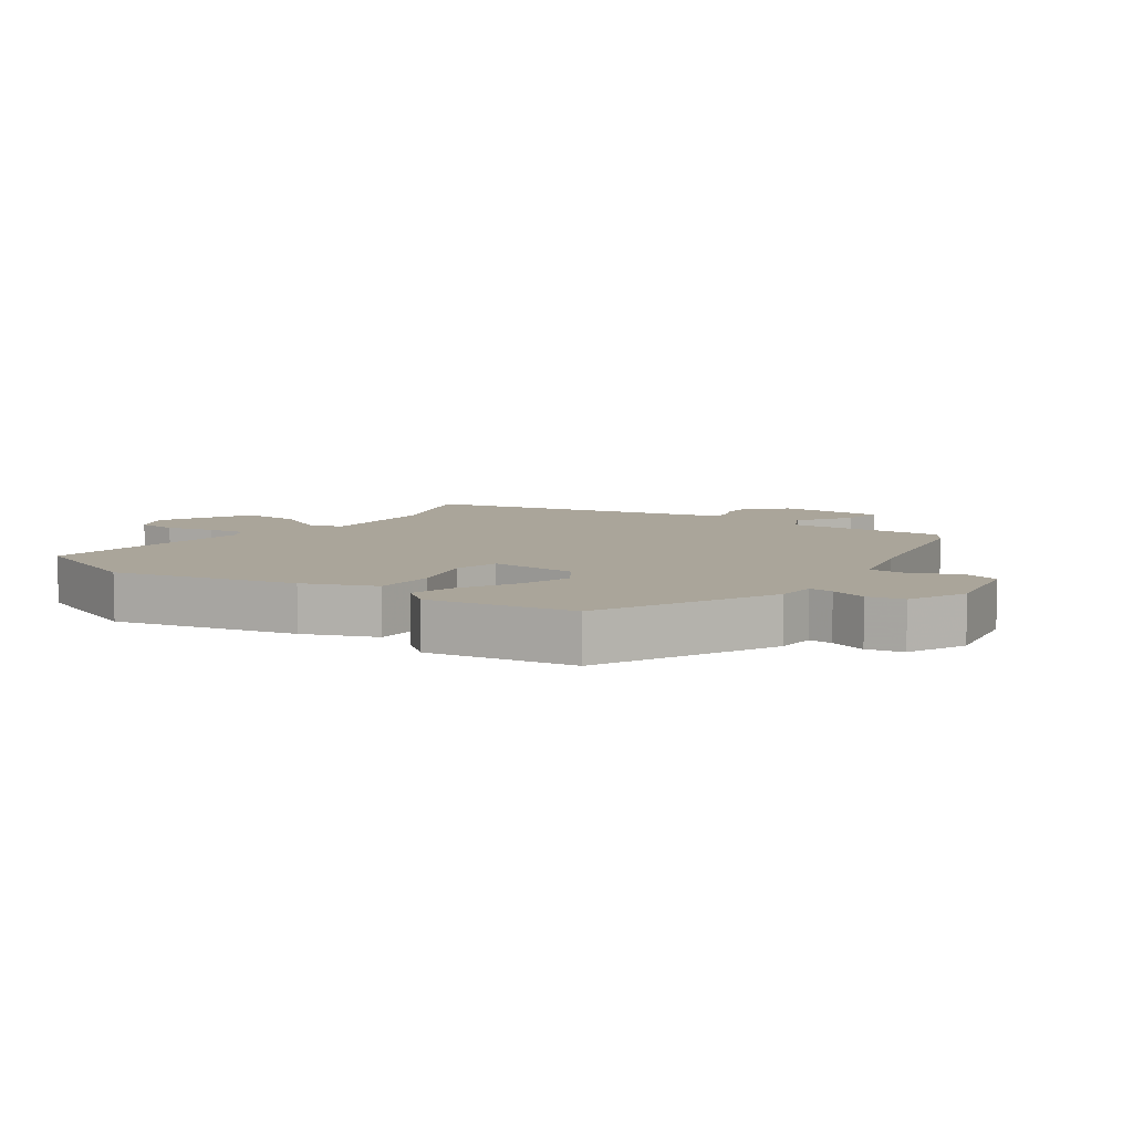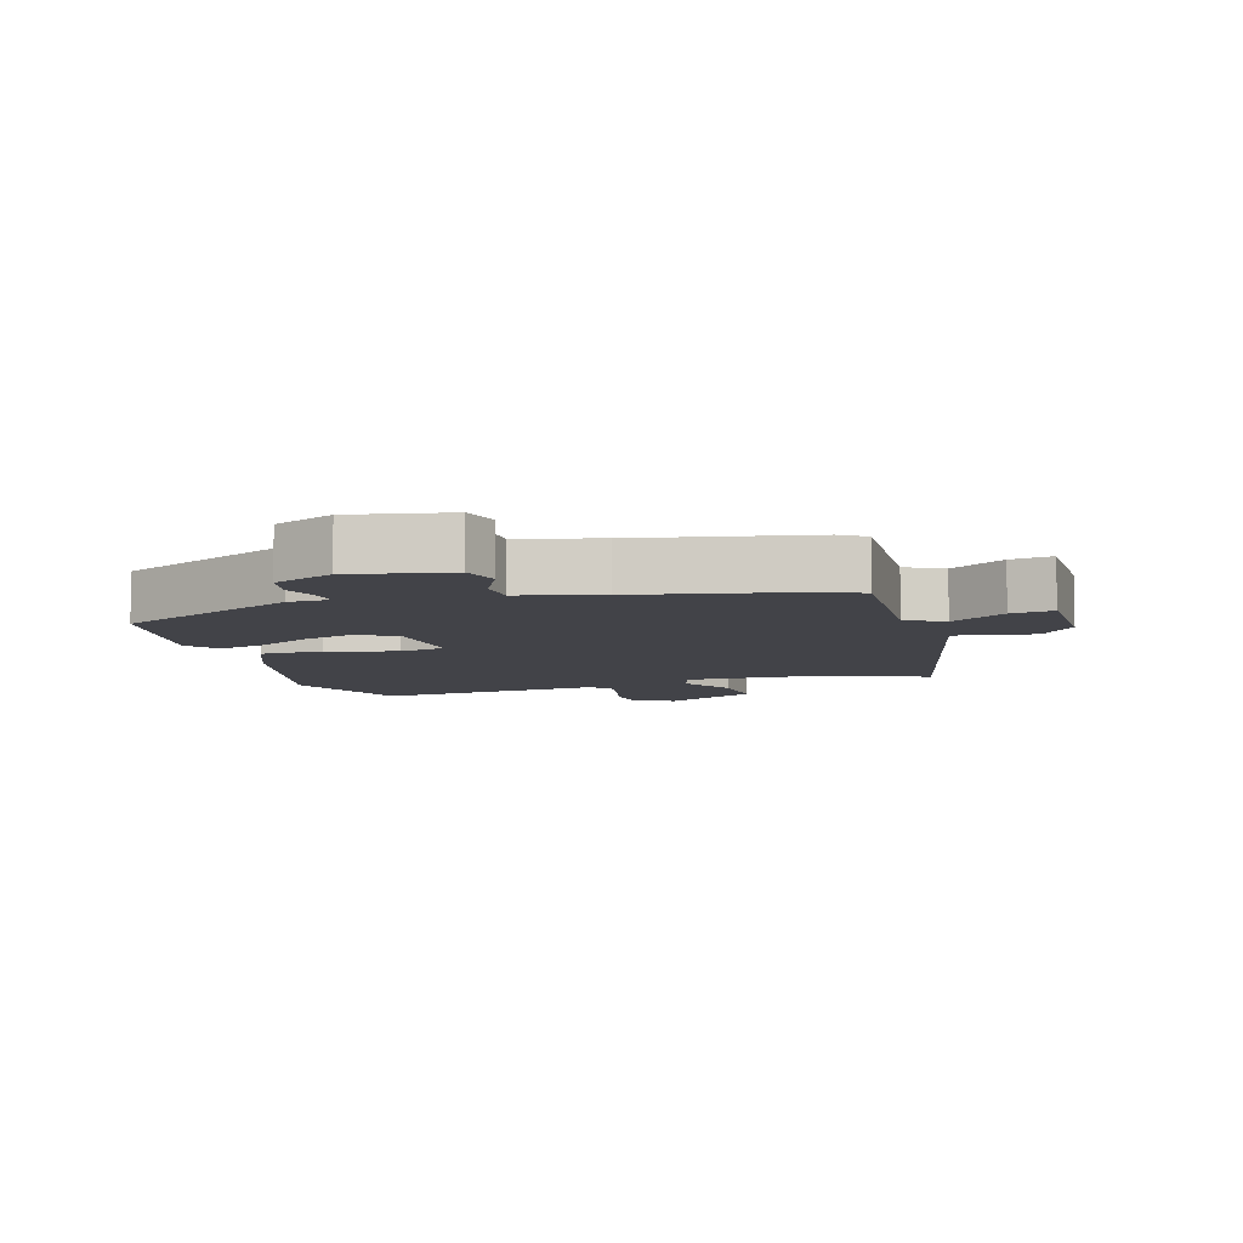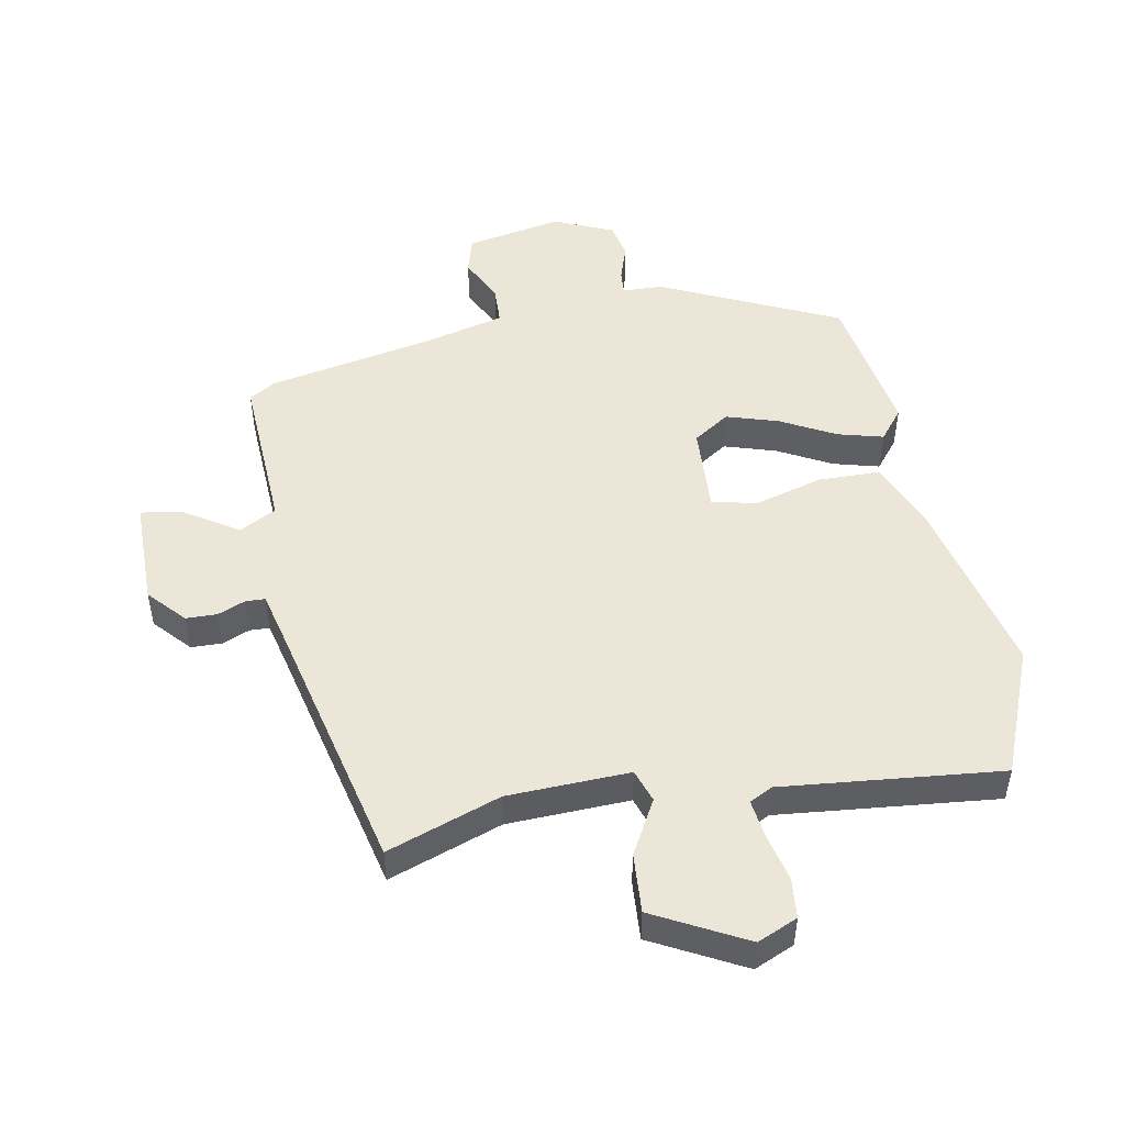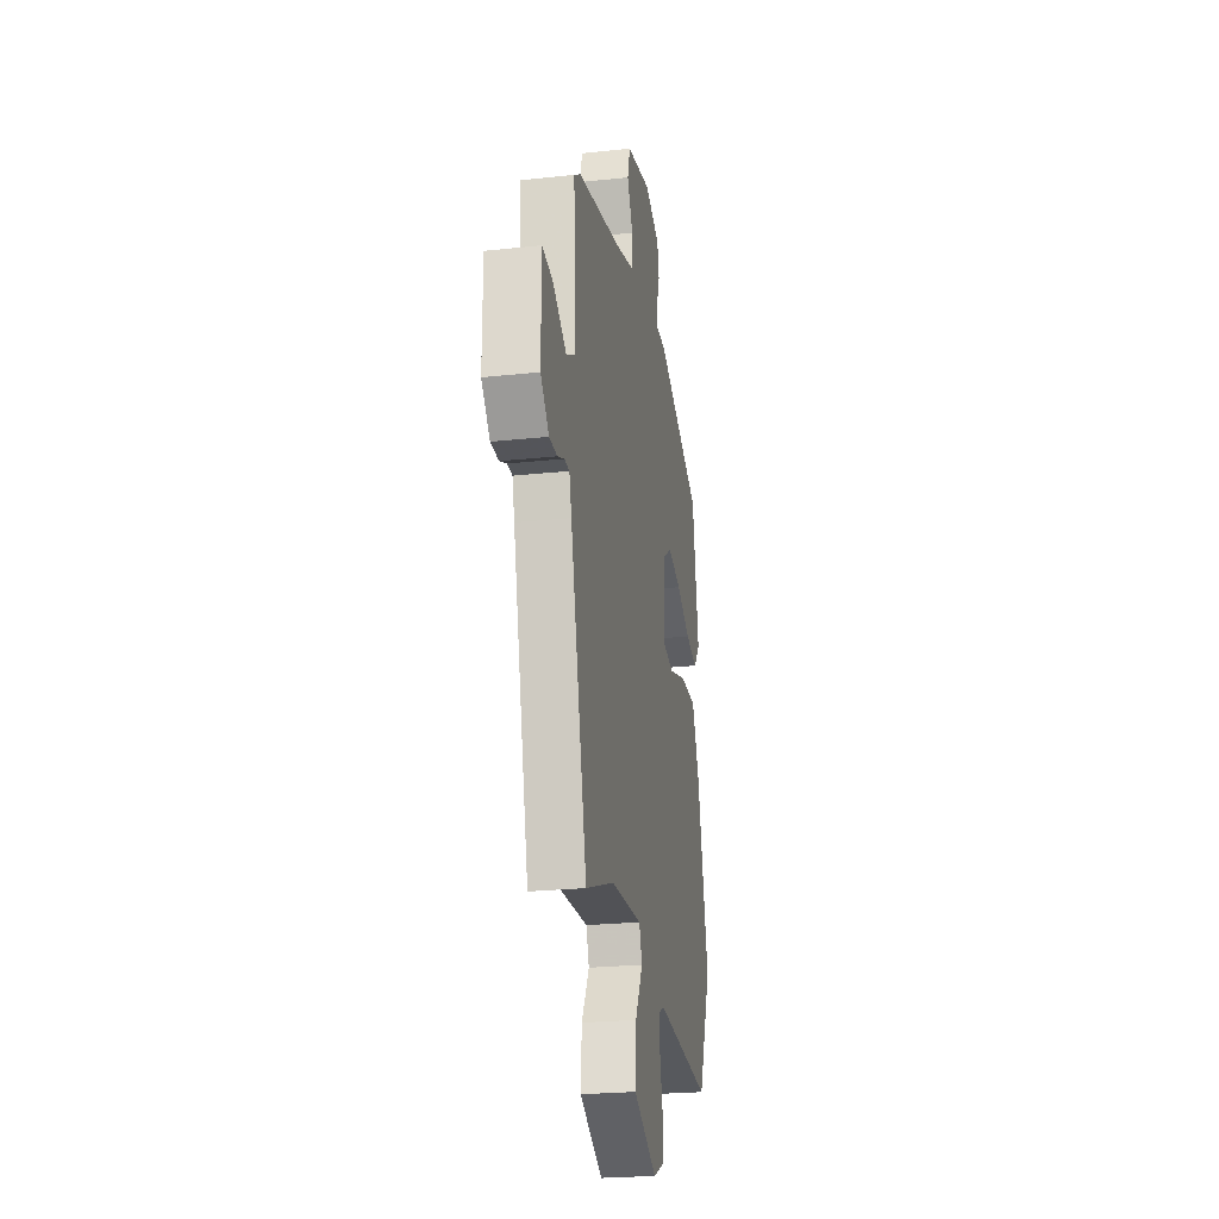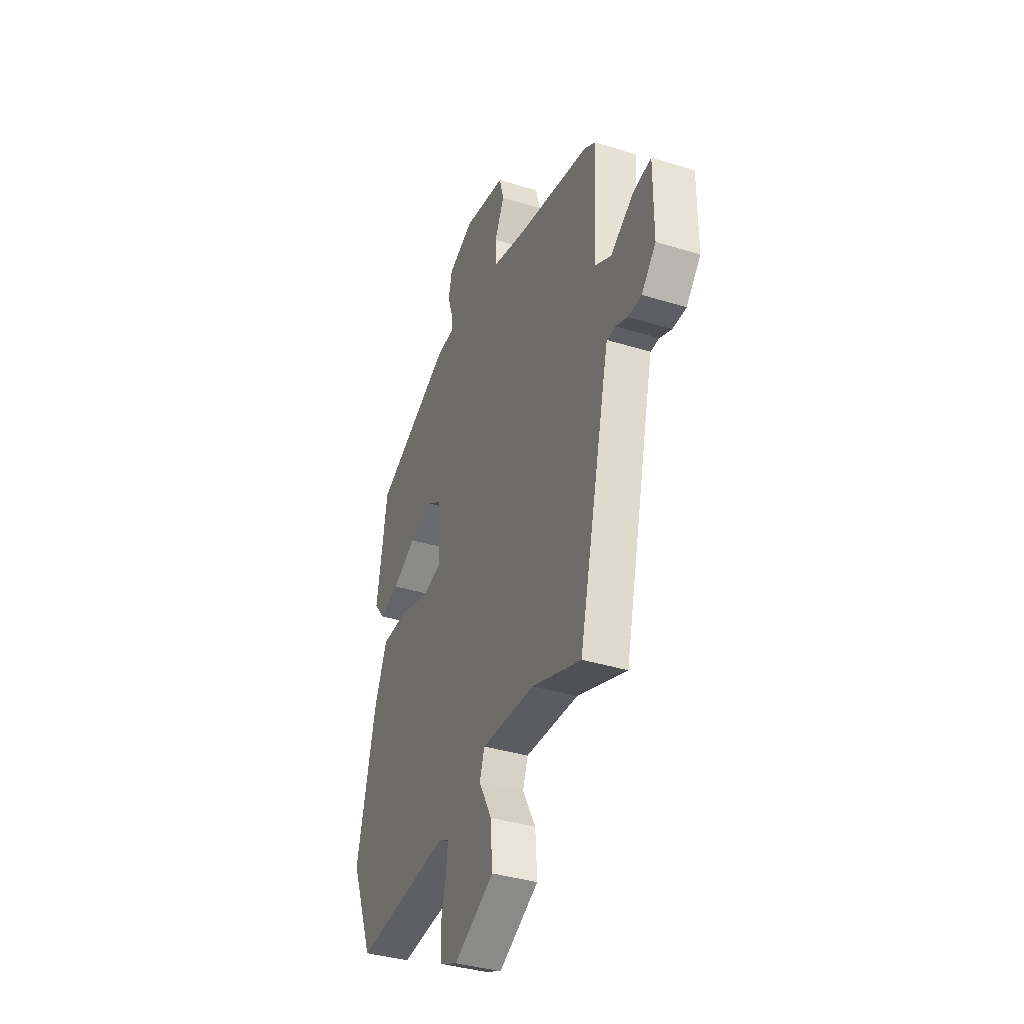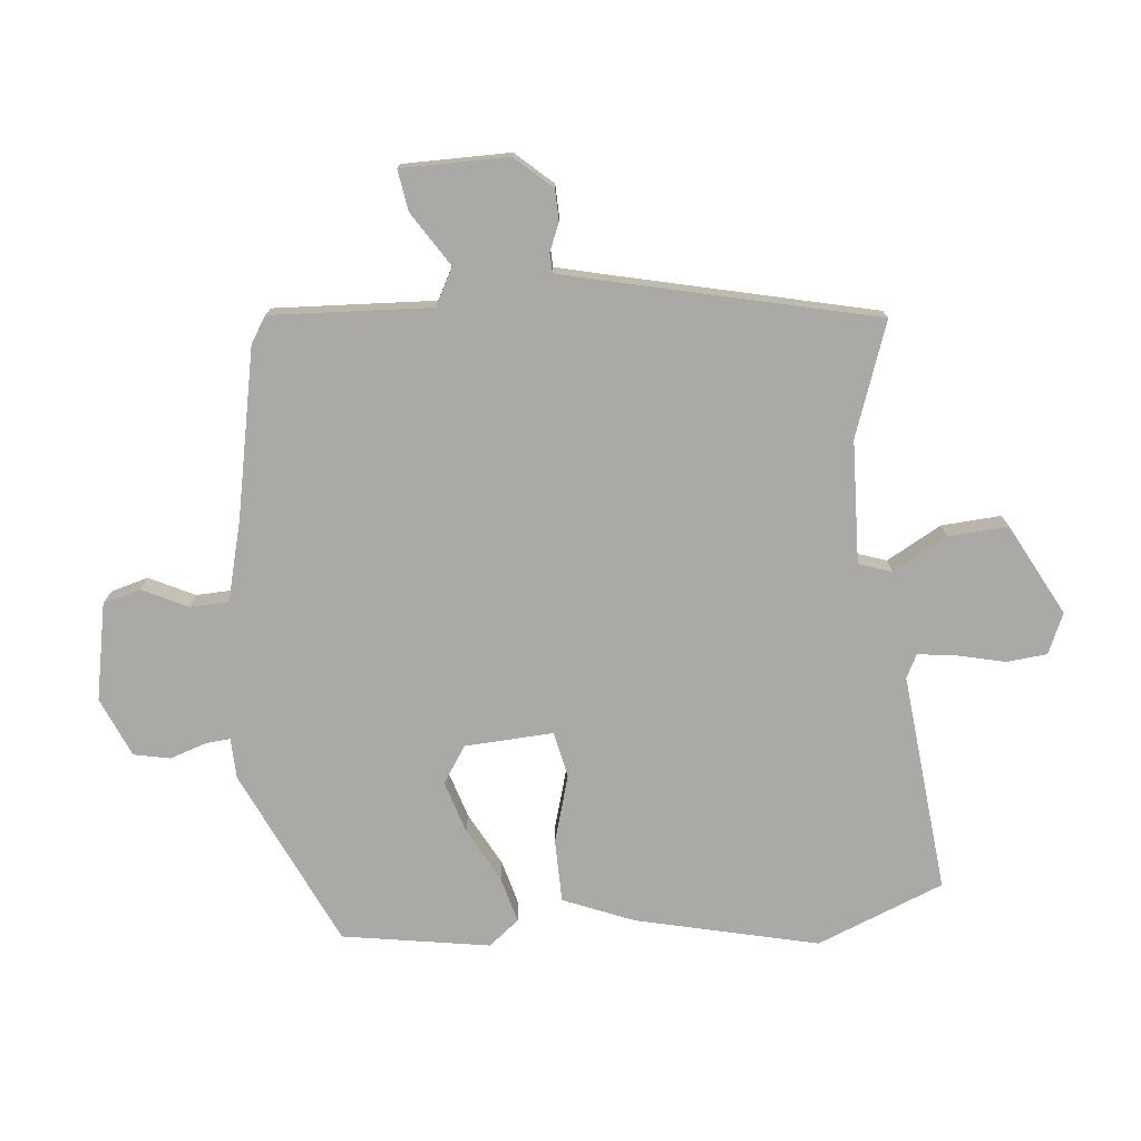
<metadata>
{"format":"obj","ext":"obj","renderer":"f3d","projection":"perspective","resolution":1024,"background":"white","views":[{"elev":7.6,"azim":-54.3,"up":"+Y"},{"elev":-7.6,"azim":17.0,"up":"+Y"},{"elev":49.5,"azim":169.7,"up":"+Y"},{"elev":-23.7,"azim":100.3,"up":"+Z"},{"elev":-37.2,"azim":68.3,"up":"+Z"},{"elev":-75.4,"azim":95.8,"up":"+Y"}]}
</metadata>
<code>
v 0.475 0.07 0.426
v 0.515 0.07 0.4
v 0.501 0.07 0.148
v 0.559 0.07 0.117
v 0.644 0.07 0.171
v 0.709 0.07 0.181
v 0.709 0.07 0.012
v 0.657 0.07 -0.045
v 0.608 0.07 -0.046
v 0.565 0.07 -0.028
v 0.534 0.07 -0.029
v 0.52 0.07 -0.085
v 0.418 0.07 -0.516
v 0.24 0.07 -0.452
v 0.048 0.07 -0.444
v 0.03 0.07 -0.496
v 0.077 0.07 -0.582
v 0.083 0.07 -0.676
v -0.061 0.07 -0.751
v -0.124 0.07 -0.723
v -0.13 0.07 -0.659
v -0.112 0.07 -0.584
v -0.104 0.07 -0.524
v -0.14 0.07 -0.505
v -0.485 0.07 -0.538
v -0.564 0.07 -0.338
v -0.496 0.07 -0.053
v -0.45 0.07 0.058
v -0.352 0.07 0.059
v -0.246 0.07 0.028
v -0.174 0.07 0.043
v -0.181 0.07 0.182
v -0.238 0.07 0.22
v -0.32 0.07 0.195
v -0.405 0.07 0.15
v -0.477 0.07 0.131
v -0.515 0.07 0.179
v -0.476 0.07 0.41
v -0.197 0.07 0.539
v -0.133 0.07 0.541
v -0.136 0.07 0.579
v -0.155 0.07 0.637
v -0.143 0.07 0.694
v -0.05 0.07 0.734
v 0.102 0.07 0.704
v 0.118 0.07 0.645
v 0.083 0.07 0.574
v 0.085 0.07 0.513
v 0.21 0.07 0.48
v 0.475 0 0.426
v 0.515 0 0.4
v 0.501 0 0.148
v 0.559 0 0.117
v 0.644 0 0.171
v 0.709 0 0.181
v 0.709 0 0.012
v 0.657 0 -0.045
v 0.608 0 -0.046
v 0.565 0 -0.028
v 0.534 0 -0.029
v 0.52 0 -0.085
v 0.418 0 -0.516
v 0.24 0 -0.452
v 0.048 0 -0.444
v 0.03 0 -0.496
v 0.077 0 -0.582
v 0.083 0 -0.676
v -0.061 0 -0.751
v -0.124 0 -0.723
v -0.13 0 -0.659
v -0.112 0 -0.584
v -0.104 0 -0.524
v -0.14 0 -0.505
v -0.485 0 -0.538
v -0.564 0 -0.338
v -0.496 0 -0.053
v -0.45 0 0.058
v -0.352 0 0.059
v -0.246 0 0.028
v -0.174 0 0.043
v -0.181 0 0.182
v -0.238 0 0.22
v -0.32 0 0.195
v -0.405 0 0.15
v -0.477 0 0.131
v -0.515 0 0.179
v -0.476 0 0.41
v -0.197 0 0.539
v -0.133 0 0.541
v -0.136 0 0.579
v -0.155 0 0.637
v -0.143 0 0.694
v -0.05 0 0.734
v 0.102 0 0.704
v 0.118 0 0.645
v 0.083 0 0.574
v 0.085 0 0.513
v 0.21 0 0.48
f 45 46 47
f 44 45 47
f 43 44 47
f 42 43 47
f 41 42 47
f 40 41 47 48
f 40 48 49
f 39 40 49
f 38 39 49
f 37 38 49
f 36 37 49
f 35 36 49
f 34 35 49
f 28 29 30
f 27 28 30
f 26 27 30
f 25 26 30
f 24 25 30
f 23 24 30 31
f 20 21 22
f 19 20 22
f 18 19 22
f 17 18 22
f 16 17 22
f 15 16 22 23
f 12 13 14
f 11 12 14 15
f 8 9 10
f 7 8 10
f 6 7 10
f 5 6 10
f 4 5 10
f 3 4 10 11
f 49 1 2 3
f 23 31 32
f 15 23 32
f 11 15 32
f 3 11 32
f 49 3 32
f 33 34 49
f 32 33 49
f 96 95 94
f 96 94 93
f 96 93 92
f 96 92 91
f 96 91 90
f 97 96 90 89
f 98 97 89
f 98 89 88
f 98 88 87
f 98 87 86
f 98 86 85
f 98 85 84
f 98 84 83
f 79 78 77
f 79 77 76
f 79 76 75
f 79 75 74
f 79 74 73
f 80 79 73 72
f 71 70 69
f 71 69 68
f 71 68 67
f 71 67 66
f 71 66 65
f 72 71 65 64
f 63 62 61
f 64 63 61 60
f 59 58 57
f 59 57 56
f 59 56 55
f 59 55 54
f 59 54 53
f 60 59 53 52
f 52 51 50 98
f 81 80 72
f 81 72 64
f 81 64 60
f 81 60 52
f 81 52 98
f 98 83 82
f 98 82 81
f 1 50 51 2
f 2 51 52 3
f 3 52 53 4
f 4 53 54 5
f 5 54 55 6
f 6 55 56 7
f 7 56 57 8
f 8 57 58 9
f 9 58 59 10
f 10 59 60 11
f 11 60 61 12
f 12 61 62 13
f 13 62 63 14
f 14 63 64 15
f 15 64 65 16
f 16 65 66 17
f 17 66 67 18
f 18 67 68 19
f 19 68 69 20
f 20 69 70 21
f 21 70 71 22
f 22 71 72 23
f 23 72 73 24
f 24 73 74 25
f 25 74 75 26
f 26 75 76 27
f 27 76 77 28
f 28 77 78 29
f 29 78 79 30
f 30 79 80 31
f 31 80 81 32
f 32 81 82 33
f 33 82 83 34
f 34 83 84 35
f 35 84 85 36
f 36 85 86 37
f 37 86 87 38
f 38 87 88 39
f 39 88 89 40
f 40 89 90 41
f 41 90 91 42
f 42 91 92 43
f 43 92 93 44
f 44 93 94 45
f 45 94 95 46
f 46 95 96 47
f 47 96 97 48
f 48 97 98 49
f 49 98 50 1

</code>
